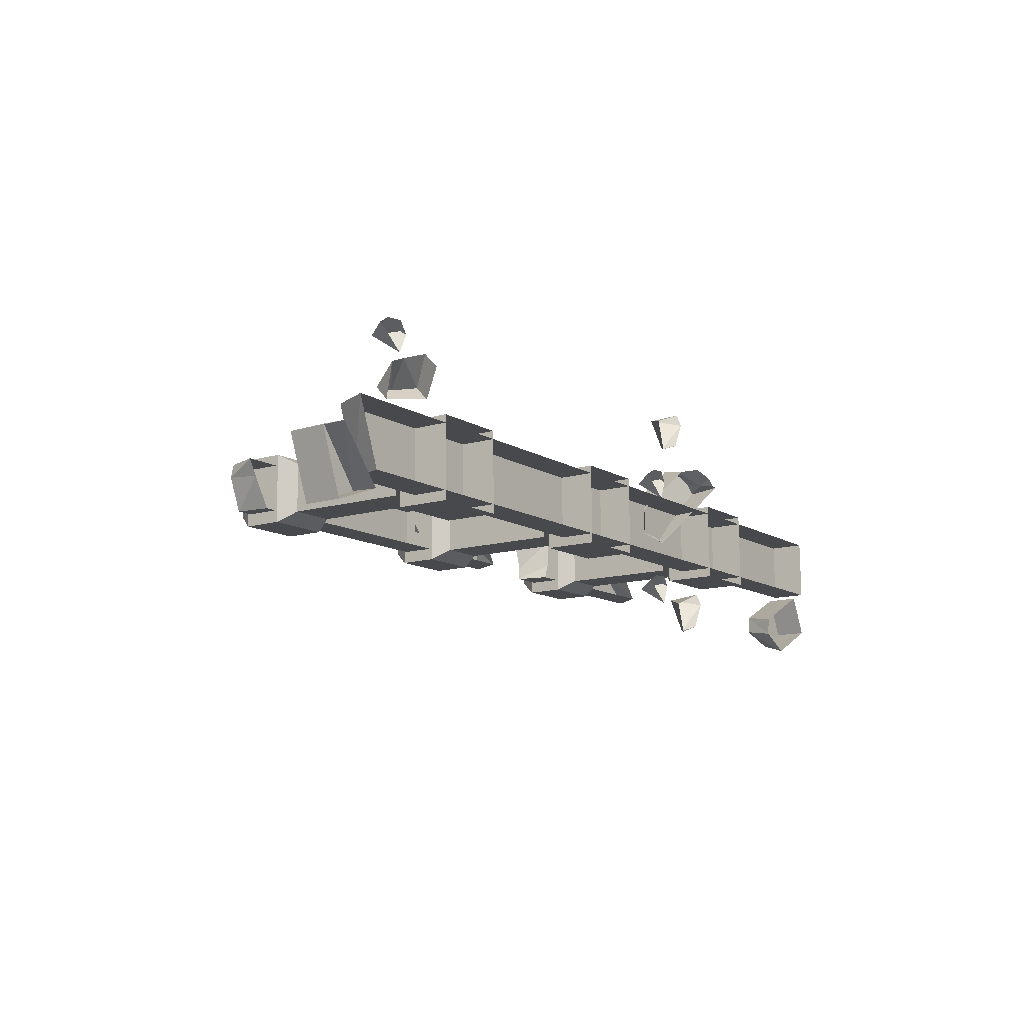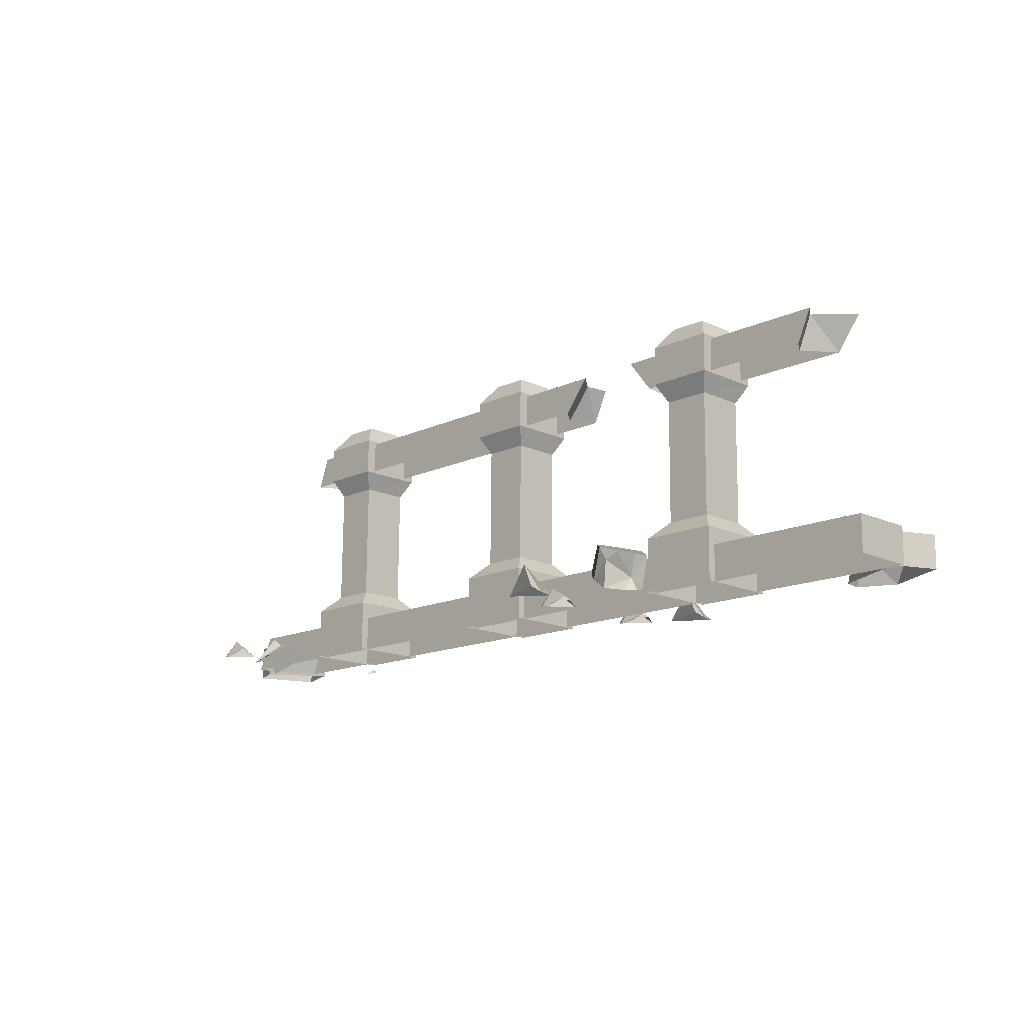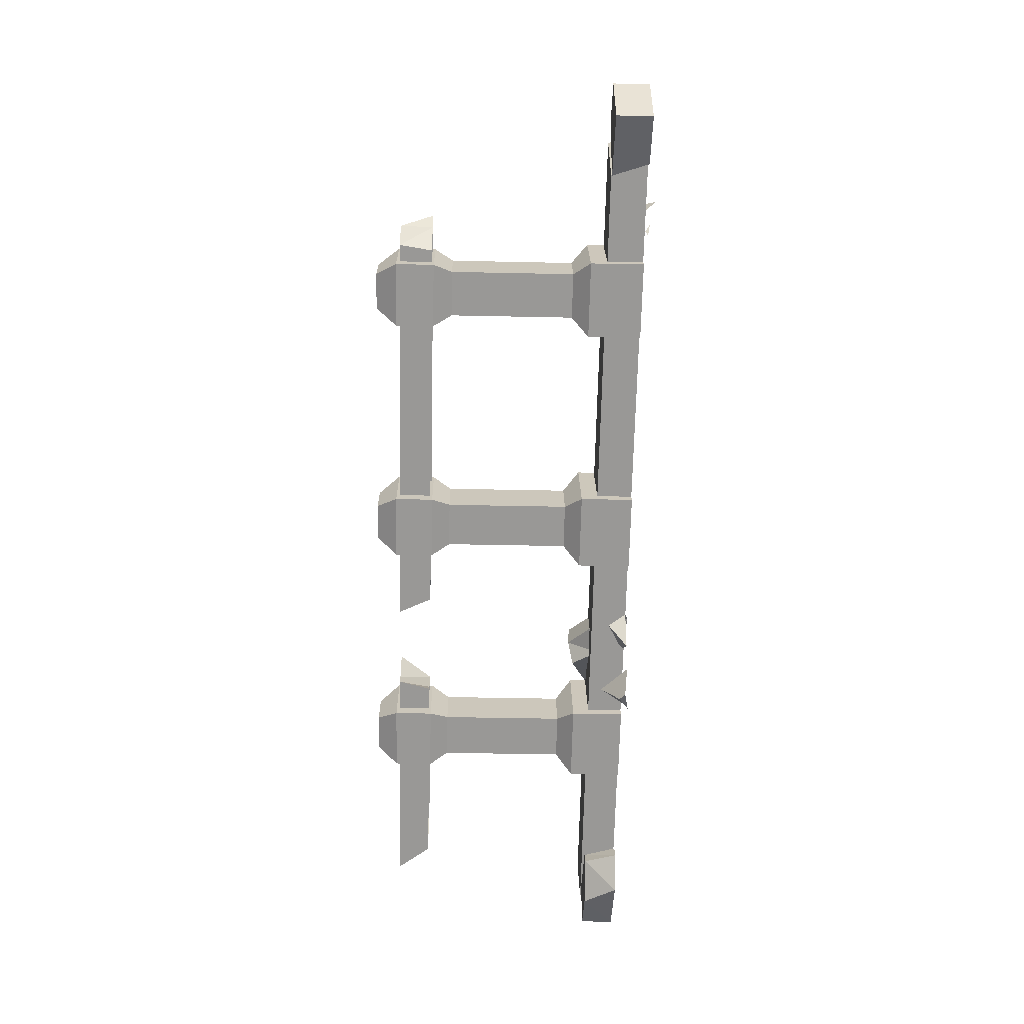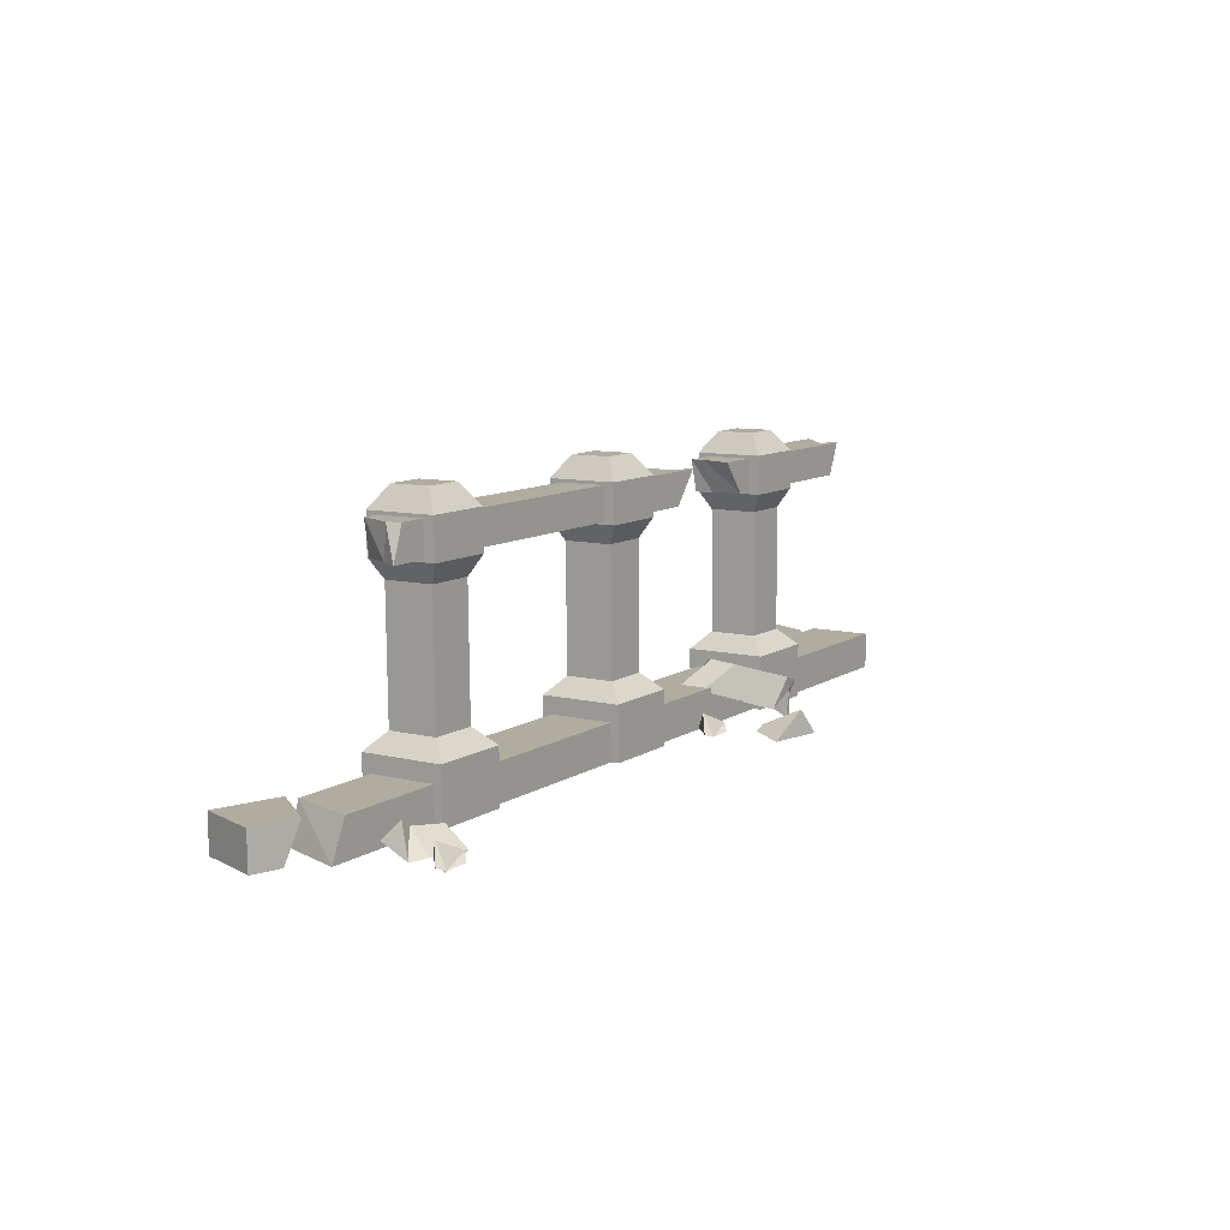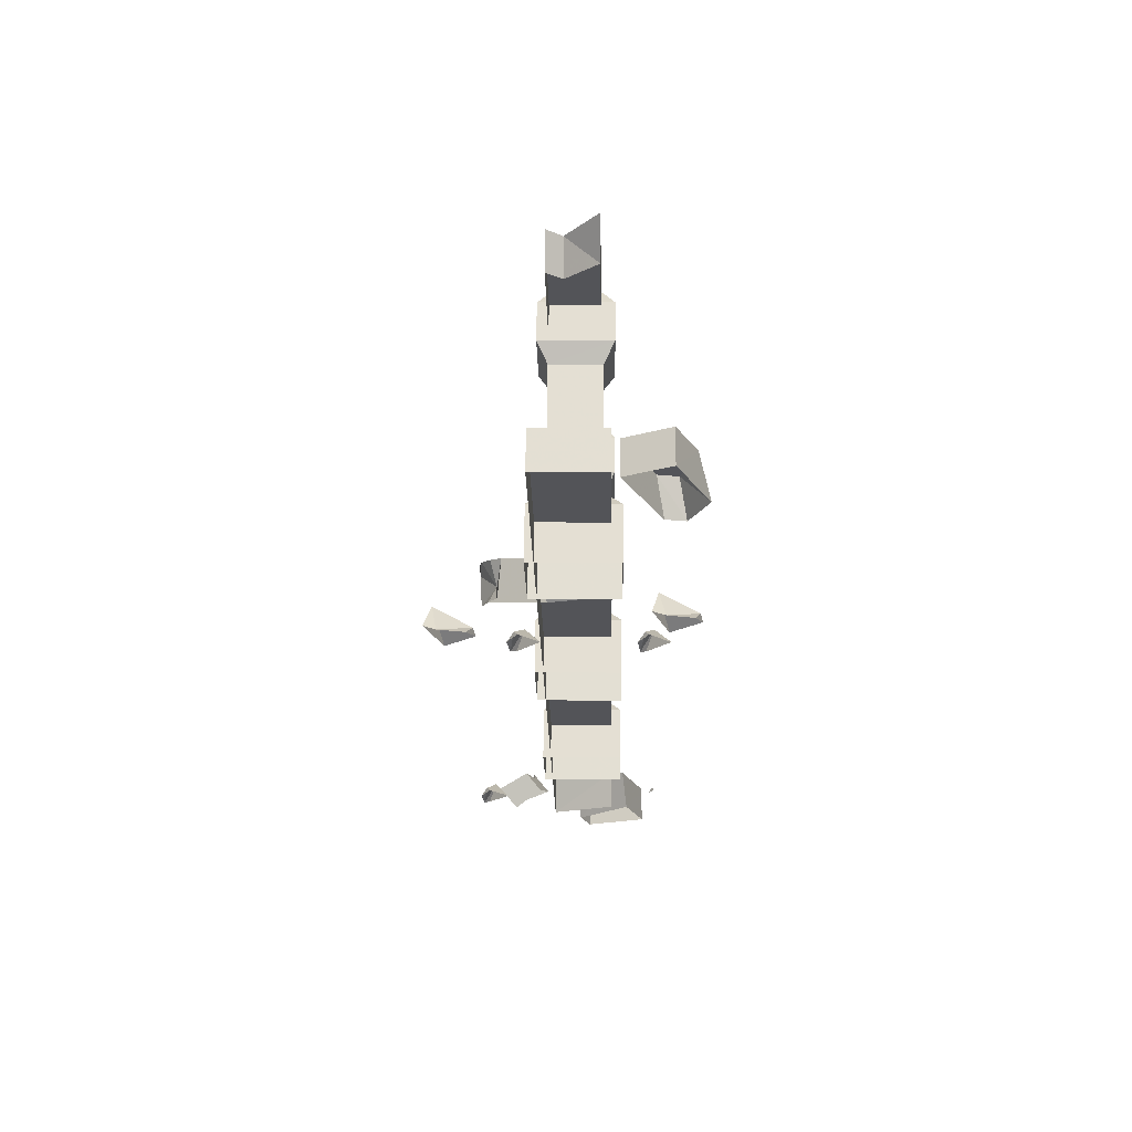
<metadata>
{"format":"obj","ext":"obj","renderer":"f3d","projection":"perspective","resolution":1024,"background":"white","views":[{"elev":-11.6,"azim":124.4,"up":"+Y"},{"elev":-14.4,"azim":-134.3,"up":"+Z"},{"elev":-68.5,"azim":88.7,"up":"+Y"},{"elev":10.4,"azim":123.3,"up":"+Z"},{"elev":-23.6,"azim":-88.8,"up":"+Z"}]}
</metadata>
<code>
g zhongbu_fuben_219_weibian_01b
v 54.82 7.742 -0.1545
v 40.42 7.742 -0.1545
v 40.42 7.639 9.845
v 54.82 7.639 9.845
v 40.43 -7.537 -0.3134
v 54.82 -7.537 -0.3134
v 54.82 -7.641 9.686
v 40.43 -7.641 9.686
v 43.34 4.491 12.95
v 51.91 4.491 12.95
v 51.91 -4.613 12.85
v 43.34 -4.613 12.85
v 51.91 -4.853 36.06
v 43.34 -4.853 36.06
v 43.34 4.251 36.16
v 51.91 4.251 36.16
v 41.61 6.08 39.65
v 53.64 6.08 39.65
v 53.64 -6.71 39.51
v 41.61 -6.71 39.51
v 53.64 -6.784 46.66
v 41.62 -6.784 46.66
v 41.61 6.006 46.8
v 53.64 6.006 46.8
v 44.21 3.194 50.64
v 51.05 3.194 50.64
v 51.04 -4.098 50.57
v 44.21 -4.098 50.57
v 51.04 -4.098 50.57
v 44.21 3.194 50.64
v 44.21 -4.098 50.57
v 54.82 7.742 -0.1545
v 54.82 7.639 9.845
v 40.43 -7.537 -0.3134
v 40.43 -7.641 9.686
v 51.91 4.491 12.95
v 43.34 -4.613 12.85
v 43.34 -4.853 36.06
v 51.91 4.251 36.16
v 53.64 6.08 39.65
v 41.61 -6.71 39.51
v 41.62 -6.784 46.66
v 53.64 6.006 46.8
v 51.05 3.194 50.64
v 44.21 -4.098 50.57
v -41.01 7.742 -0.1545
v -55.41 7.742 -0.1545
v -55.41 7.639 9.845
v -41.01 7.639 9.845
v -55.4 -7.537 -0.3134
v -41.01 -7.537 -0.3134
v -41.01 -7.641 9.686
v -55.4 -7.641 9.686
v -52.49 4.491 12.95
v -43.93 4.491 12.95
v -43.93 -4.613 12.85
v -52.49 -4.613 12.85
v -43.93 -4.853 36.06
v -52.49 -4.853 36.06
v -52.49 -4.613 12.85
v -43.93 -4.613 12.85
v -52.49 4.251 36.16
v -43.93 4.251 36.16
v -54.23 6.08 39.65
v -42.19 6.08 39.65
v -42.19 -6.71 39.51
v -54.22 -6.71 39.51
v -42.19 -6.784 46.66
v -54.22 -6.784 46.66
v -54.23 6.006 46.8
v -42.19 6.006 46.8
v -51.62 3.194 50.64
v -44.78 3.194 50.64
v -44.8 -4.098 50.57
v -51.62 -4.098 50.57
v -51.62 3.194 50.64
v -51.62 -4.098 50.57
v -41.01 7.742 -0.1545
v -41.01 7.639 9.845
v -55.4 -7.537 -0.3134
v -55.4 -7.641 9.686
v -43.93 4.491 12.95
v -52.49 -4.853 36.06
v -52.49 4.251 36.16
v -52.49 4.491 12.95
v -43.93 4.251 36.16
v -43.93 -4.853 36.06
v -42.19 6.08 39.65
v -42.19 -6.71 39.51
v -54.22 -6.71 39.51
v -54.23 6.08 39.65
v -54.22 -6.784 46.66
v -54.23 6.006 46.8
v -42.19 6.006 46.8
v -42.19 -6.784 46.66
v -44.78 3.194 50.64
v -44.8 -4.098 50.57
v -51.62 -4.098 50.57
v -51.62 3.194 50.64
v 7.043 7.742 -0.1545
v -7.358 7.742 -0.1545
v -7.358 7.639 9.845
v 7.043 7.639 9.845
v -7.345 -7.537 -0.3134
v 7.038 -7.537 -0.3134
v 7.038 -7.641 9.686
v -7.345 -7.641 9.686
v -4.437 4.491 12.95
v 4.126 4.491 12.95
v 7.038 -7.641 9.686
v 4.126 -4.613 12.85
v -4.436 -4.613 12.85
v 4.126 -4.853 36.06
v -4.436 -4.853 36.06
v -4.437 4.251 36.16
v 4.127 4.251 36.16
v -6.174 6.08 39.65
v 5.86 6.08 39.65
v 5.859 -6.71 39.51
v -6.165 -6.71 39.51
v 5.859 -6.784 46.66
v -6.165 -6.784 46.66
v -6.174 6.006 46.8
v 5.86 6.006 46.8
v -3.572 3.194 50.64
v 3.272 3.194 50.64
v 3.254 -4.098 50.57
v -3.572 -4.098 50.57
v -3.572 3.194 50.64
v -3.572 -4.098 50.57
v 7.038 -7.537 -0.3134
v 7.043 7.742 -0.1545
v 7.043 7.639 9.845
v 7.038 -7.641 9.686
v -7.358 7.742 -0.1545
v -7.345 -7.537 -0.3134
v -7.345 -7.641 9.686
v -7.358 7.639 9.845
v 4.126 4.491 12.95
v 4.126 -4.613 12.85
v -7.345 -7.641 9.686
v -4.436 -4.613 12.85
v -4.437 4.491 12.95
v -4.436 -4.853 36.06
v -4.437 4.251 36.16
v 4.127 4.251 36.16
v 4.126 -4.853 36.06
v 5.86 6.08 39.65
v 5.859 -6.71 39.51
v -6.165 -6.71 39.51
v -6.174 6.08 39.65
v -6.165 -6.784 46.66
v -6.174 6.006 46.8
v 5.86 6.006 46.8
v 5.859 -6.784 46.66
v 3.272 3.194 50.64
v 3.254 -4.098 50.57
v -3.572 -4.098 50.57
v -3.572 3.194 50.64
v -39.09 4.097 40.06
v -73.95 4.097 40.06
v -76.66 4.033 46.18
v -34.32 4.033 46.18
v -36.19 -2.113 46.12
v -74.7 1.23 46.15
v -81.13 -4.512 46.09
v -35.99 -4.512 46.09
v -76.54 -4.448 39.97
v -37.54 -4.448 39.97
v -43.62 12.38 -0.7653
v -29.69 -1.511 4.839
v -33.5 0.8691 9.87
v -44.45 11.79 5.466
v -36.49 15.75 7.742
v -37.73 15.51 5.21
v -40.43 15.22 6.504
v -33.78 14.48 2.264
v -37.06 15.29 0.1195
v -22.4 4.033 46.18
v -17.5 4.097 40.06
v -14.34 0.1097 40.02
v -19.15 -0.04578 46.14
v -17.08 -4.448 39.97
v -19.91 -4.512 46.09
v -35.99 -4.512 46.09
v -37.54 -4.448 39.97
v -38.57 -1.543 40
v -36.19 -2.113 46.12
v -39.09 4.097 40.06
v -34.32 4.033 46.18
v -29.51 8.794 10.55
v -30.01 3.608 10.79
v -24.77 -0.01767 6.322
v -24.3 5.018 6.079
v -33.5 0.8691 9.87
v -29.69 -1.511 4.839
v -41.32 12.61 1.767
v -40.72 13.98 -0.5921
v -42.54 12.55 -0.7016
v -37.06 15.29 0.1195
v -37.73 15.51 5.21
v -40.43 15.22 6.504
v -44.45 11.79 5.466
v -42.99 13.68 5.791
v -43.62 12.38 -0.7653
v -30.01 3.608 10.79
v -42.99 13.68 5.791
v -29.51 8.794 10.55
v -24.3 5.018 6.079
v -23.08 17.14 0.5273
v -24.31 17.53 1.609
v -26.94 18.54 -0.2154
v -20.15 22.62 -0.0333
v -25.74 24.42 4.892
v -25.74 24.42 4.892
v -28.7 25.65 0.2702
v -28.94 23.35 -0.5312
v -24.31 17.53 1.609
v -26.94 18.54 -0.2154
v -25.74 24.42 4.892
v -20.15 22.62 -0.0333
v -28.7 25.65 0.2702
v -23.51 10.11 0.6689
v -22.82 10.72 1.452
v -21.25 12.02 0.1427
v -21.15 6.313 0.1836
v -17.98 9.094 3.75
v -17.98 9.094 3.75
v -16.17 10.56 0.4241
v -17.53 11.55 -0.1267
v -22.82 10.72 1.452
v -21.25 12.02 0.1427
v -16.17 10.56 0.4241
v -29.53 -20.86 0.1316
v -30.76 -20.46 1.213
v -33.38 -19.46 -0.611
v -26.6 -15.38 -0.4294
v -32.18 -13.57 4.496
v -32.18 -13.57 4.496
v -35.15 -12.35 -0.1251
v -35.39 -14.65 -0.9264
v -30.76 -20.46 1.213
v -33.38 -19.46 -0.611
v -35.15 -12.35 -0.1251
v -23.54 -12.08 0.4379
v -22.85 -11.47 1.221
v -21.28 -10.17 -0.08827
v -21.18 -15.88 -0.04735
v -18.01 -13.1 3.519
v -18.01 -13.1 3.519
v -16.21 -11.64 0.1931
v -17.56 -10.65 -0.3577
v -22.85 -11.47 1.221
v -21.28 -10.17 -0.08827
v -18.01 -13.1 3.519
v -21.18 -15.88 -0.04735
v -16.21 -11.64 0.1931
v -86.77 6.241 -0.1695
v -86.77 6.17 6.63
v 75.09 6.17 6.63
v 78.2 6.241 -0.1695
v -86.77 -5.829 6.505
v 71.28 -5.829 6.505
v -86.77 -5.758 -0.2947
v 73.86 -5.758 -0.2947
v 83.3 -12.39 6.437
v 87.4 -1.113 6.554
v 79.28 1.842 6.585
v 71.59 -8.127 6.481
v 87.4 -1.042 -0.2455
v 82.2 0.8507 -0.2257
v 74.01 -8.939 -0.3281
v 83.3 -12.32 -0.3628
v 71.28 -5.829 6.505
v 73.86 -5.758 -0.2947
v 78.2 6.241 -0.1695
v 75.09 6.17 6.63
v 71.59 -8.127 6.481
v 79.28 1.842 6.585
v 82.2 0.8507 -0.2257
v 74.01 -8.939 -0.3281
v 87.4 -1.113 6.554
v 83.3 -12.39 6.437
v 83.3 -12.32 -0.3628
v 87.4 -1.042 -0.2455
v -17.5 4.097 40.06
v -22.4 4.033 46.18
v 58.55 4.033 46.18
v 60.75 4.097 40.06
v -19.15 -0.04578 46.14
v -19.91 -4.512 46.09
v 59.19 1.515 46.16
v 56.83 -4.512 46.09
v -17.08 -4.448 39.97
v 55.89 -4.448 39.97
v 70.23 13.59 -0.3691
v 67.76 10.45 4.916
v 69.13 7.568 1.644
v 65.65 10.12 3.425
v 59.45 11.8 2.651
v 60.78 9 -0.5282
v 60.88 17.14 -0.1405
v 62.42 13.91 -3.813
v 56.83 -4.512 46.09
v 55.89 -4.448 39.97
v 59.12 1.1 40.03
v 59.19 1.515 46.16
v 60.75 4.097 40.06
v 58.55 4.033 46.18
v 59.45 11.8 2.651
v 65.65 10.12 3.425
v 66.92 14.91 -0.2049
v 60.88 17.14 -0.1405
v 67.76 10.45 4.916
v 70.23 13.59 -0.3691
v 65.08 19.67 0.7683
v 65.78 20.28 1.551
v 67.34 21.58 0.2421
v 65.78 20.28 1.551
v 65.08 19.67 0.7683
v 67.45 15.87 0.2835
v 70.62 18.65 3.85
v 70.62 18.65 3.85
v 72.42 20.12 0.524
v 71.07 21.1 -0.02686
v 65.78 20.28 1.551
v 67.34 21.58 0.2421
v 70.62 18.65 3.85
v 67.45 15.87 0.2835
v 72.42 20.12 0.524
v 62.03 -14.63 -0.2233
v 62.54 -14.19 0.3415
v 63.66 -13.25 -0.6023
v -83.79 -6.94 0.3216
v -83.79 -7.003 6.445
v -72.29 -12.42 6.331
v -69.83 -13.5 0.1958
v -87.4 -14.75 6.364
v -71.69 -15.79 6.296
v -79.95 -18.28 6.27
v -87.4 -14.68 0.2408
v -75.79 -20.15 0.1262
v -83.79 -7.003 6.445
v -83.79 -6.94 0.3216
v -87.4 -14.68 0.2408
v -87.4 -14.75 6.364
v -76.66 4.033 46.18
v -73.95 4.097 40.06
v -72.13 1.28 40.03
v -74.7 1.23 46.15
v -76.54 -4.448 39.97
v -81.13 -4.512 46.09
v -72.29 -12.42 6.331
v -71.69 -15.79 6.296
v -69.36 -16.89 0.1026
v -69.83 -13.5 0.1958
v -79.95 -18.28 6.27
v -75.79 -20.15 0.1262
v -86.77 6.17 6.63
v -86.77 6.241 -0.1695
v -86.77 -5.758 -0.2947
v -86.77 -5.829 6.505
f 1 2 3
f 3 4 1
f 5 6 7
f 7 8 5
f 4 3 9
f 9 10 4
f 8 7 11
f 11 12 8
f 13 14 12
f 12 11 13
f 15 16 10
f 10 9 15
f 16 15 17
f 17 18 16
f 14 13 19
f 19 20 14
f 21 22 20
f 20 19 21
f 23 24 18
f 18 17 23
f 24 23 25
f 25 26 24
f 22 21 27
f 27 28 22
f 29 26 30
f 30 31 29
f 6 32 33
f 33 7 6
f 2 34 35
f 35 3 2
f 7 33 36
f 36 11 7
f 3 35 37
f 37 9 3
f 38 15 9
f 9 37 38
f 39 13 11
f 11 36 39
f 13 39 40
f 40 19 13
f 15 38 41
f 41 17 15
f 42 23 17
f 17 41 42
f 43 21 19
f 19 40 43
f 21 43 44
f 44 27 21
f 23 42 45
f 45 25 23
f 46 47 48
f 48 49 46
f 50 51 52
f 52 53 50
f 49 48 54
f 54 55 49
f 53 52 56
f 56 57 53
f 58 59 60
f 60 61 58
f 62 63 55
f 55 54 62
f 63 62 64
f 64 65 63
f 59 58 66
f 66 67 59
f 68 69 67
f 67 66 68
f 70 71 65
f 65 64 70
f 71 70 72
f 72 73 71
f 69 68 74
f 74 75 69
f 74 73 76
f 76 77 74
f 51 78 79
f 79 52 51
f 47 80 81
f 81 48 47
f 52 79 82
f 82 56 52
f 48 81 60
f 60 54 48
f 83 84 85
f 85 57 83
f 86 87 56
f 56 82 86
f 87 86 88
f 88 89 87
f 84 83 90
f 90 91 84
f 92 93 91
f 91 90 92
f 94 95 89
f 89 88 94
f 95 94 96
f 96 97 95
f 93 92 98
f 98 99 93
f 100 101 102
f 102 103 100
f 104 105 106
f 106 107 104
f 103 102 108
f 108 109 103
f 107 110 111
f 111 112 107
f 113 114 112
f 112 111 113
f 115 116 109
f 109 108 115
f 116 115 117
f 117 118 116
f 114 113 119
f 119 120 114
f 121 122 120
f 120 119 121
f 123 124 118
f 118 117 123
f 124 123 125
f 125 126 124
f 122 121 127
f 127 128 122
f 127 126 129
f 129 130 127
f 131 132 133
f 133 134 131
f 135 136 137
f 137 138 135
f 134 133 139
f 139 140 134
f 138 141 142
f 142 143 138
f 144 145 143
f 143 142 144
f 146 147 140
f 140 139 146
f 147 146 148
f 148 149 147
f 145 144 150
f 150 151 145
f 152 153 151
f 151 150 152
f 154 155 149
f 149 148 154
f 155 154 156
f 156 157 155
f 153 152 158
f 158 159 153
f 160 161 162
f 162 163 160
f 164 163 162
f 164 162 165
f 165 166 167
f 164 165 167
f 167 166 168
f 168 169 167
f 170 171 172
f 172 173 170
f 174 175 176
f 175 174 177
f 177 178 175
f 179 180 181
f 181 182 179
f 182 181 183
f 183 184 182
f 185 186 187
f 187 188 185
f 188 187 189
f 189 190 188
f 191 192 193
f 193 194 191
f 192 195 196
f 196 193 192
f 197 198 199
f 200 198 197
f 201 200 197
f 202 201 197
f 203 204 197
f 205 203 197
f 199 205 197
f 197 204 202
f 173 172 206
f 207 173 206
f 207 206 208
f 176 207 208
f 176 208 174
f 208 209 177
f 177 174 208
f 210 211 212
f 211 210 213
f 213 214 211
f 215 216 217
f 218 215 217
f 219 218 217
f 220 221 222
f 223 224 225
f 224 223 226
f 226 227 224
f 228 229 230
f 231 228 230
f 232 231 230
f 227 226 233
f 234 235 236
f 235 234 237
f 237 238 235
f 239 240 241
f 242 239 241
f 243 242 241
f 238 237 244
f 245 246 247
f 246 245 248
f 248 249 246
f 250 251 252
f 253 250 252
f 254 253 252
f 255 256 257
f 258 259 260
f 260 261 258
f 259 262 263
f 263 260 259
f 263 262 264
f 264 265 263
f 266 267 268
f 268 269 266
f 267 270 271
f 271 268 267
f 266 269 272
f 272 273 266
f 274 275 276
f 276 277 274
f 278 279 280
f 280 281 278
f 282 283 284
f 284 285 282
f 286 287 288
f 288 289 286
f 288 287 290
f 288 290 291
f 292 288 291
f 292 291 293
f 293 291 294
f 294 295 293
f 296 297 298
f 298 297 299
f 298 299 300
f 298 300 301
f 300 302 303
f 303 301 300
f 304 305 306
f 306 307 304
f 307 306 308
f 308 309 307
f 310 311 312
f 312 313 310
f 311 314 315
f 315 312 311
f 316 317 318
f 319 320 321
f 321 322 319
f 323 324 325
f 326 323 325
f 327 326 325
f 328 329 330
f 331 332 333
f 334 335 336
f 336 337 334
f 336 335 338
f 339 336 338
f 339 338 340
f 340 338 341
f 341 342 340
f 343 344 345
f 345 346 343
f 347 348 349
f 349 350 347
f 350 349 351
f 351 352 350
f 353 354 355
f 355 356 353
f 354 357 358
f 358 355 354
f 359 360 361
f 361 362 359

</code>
